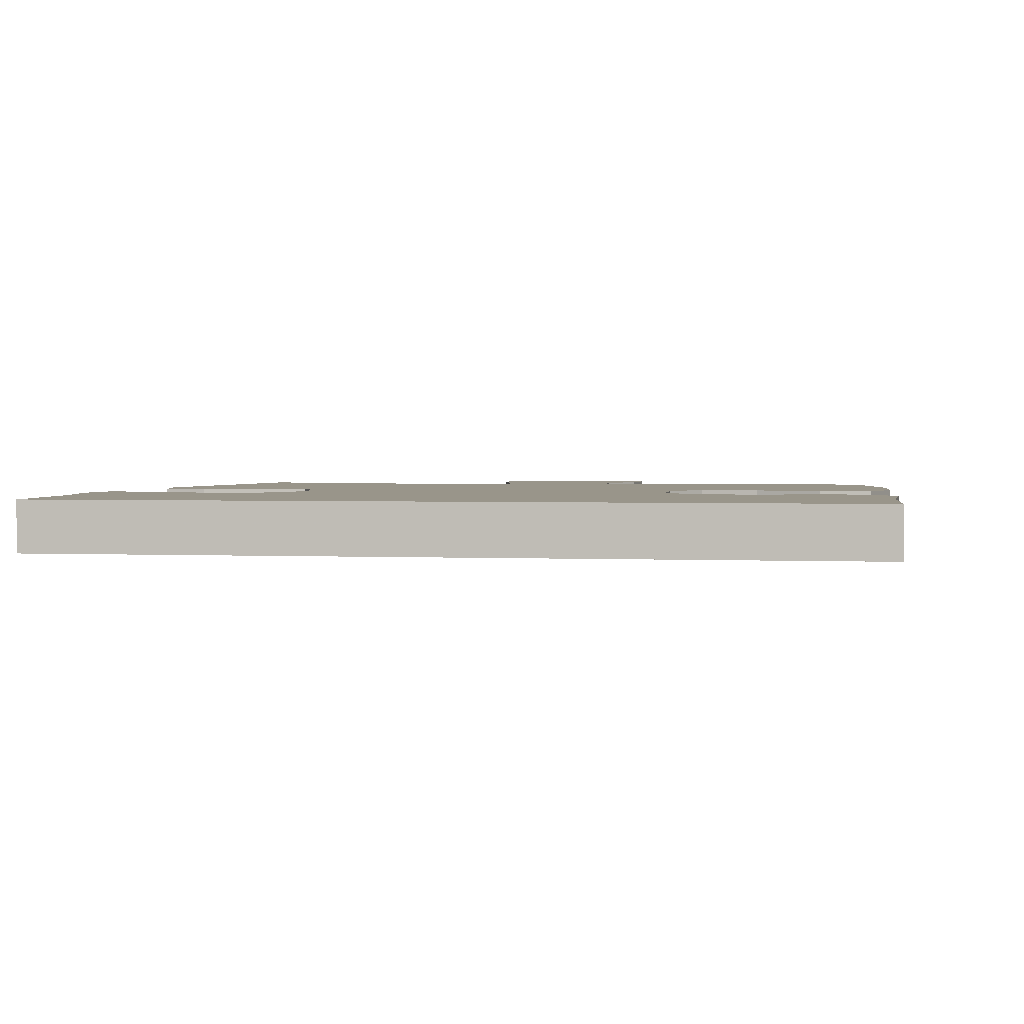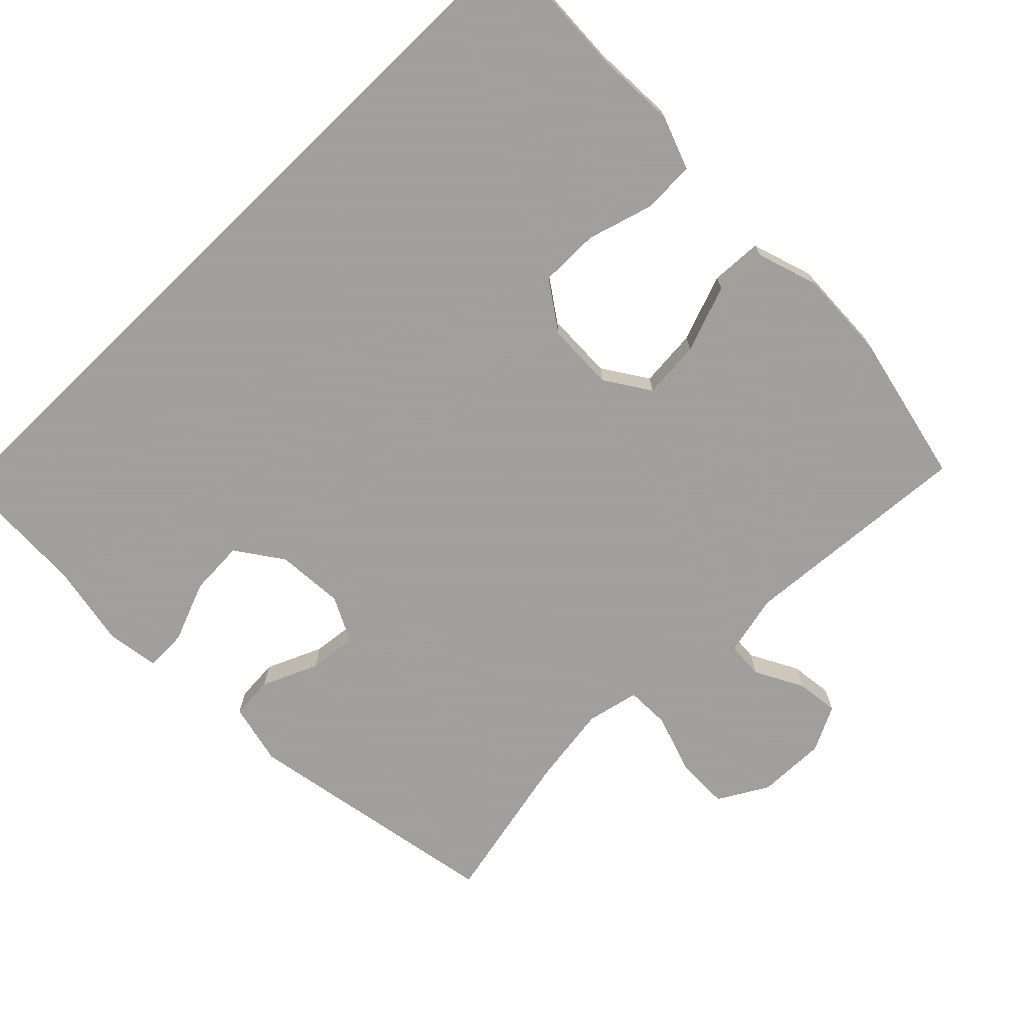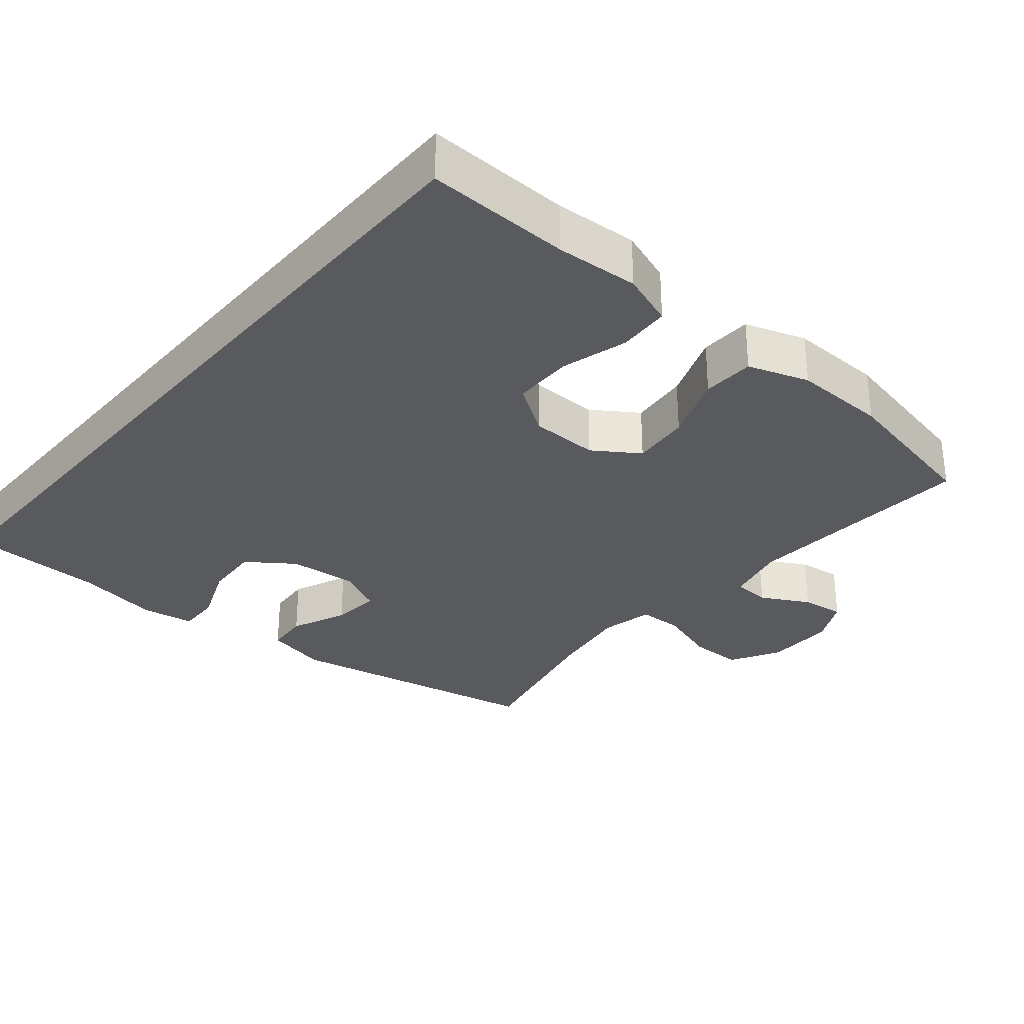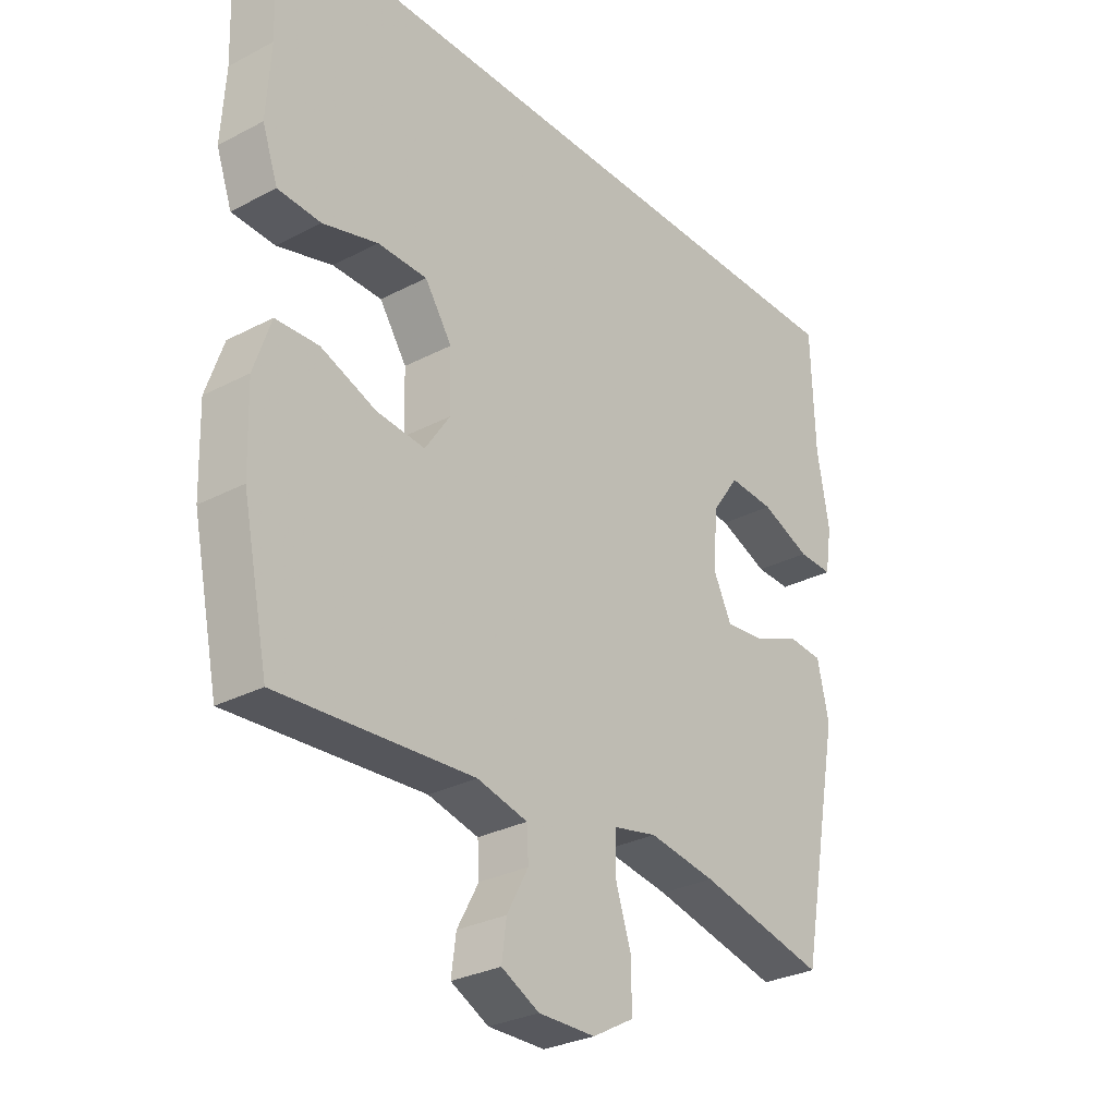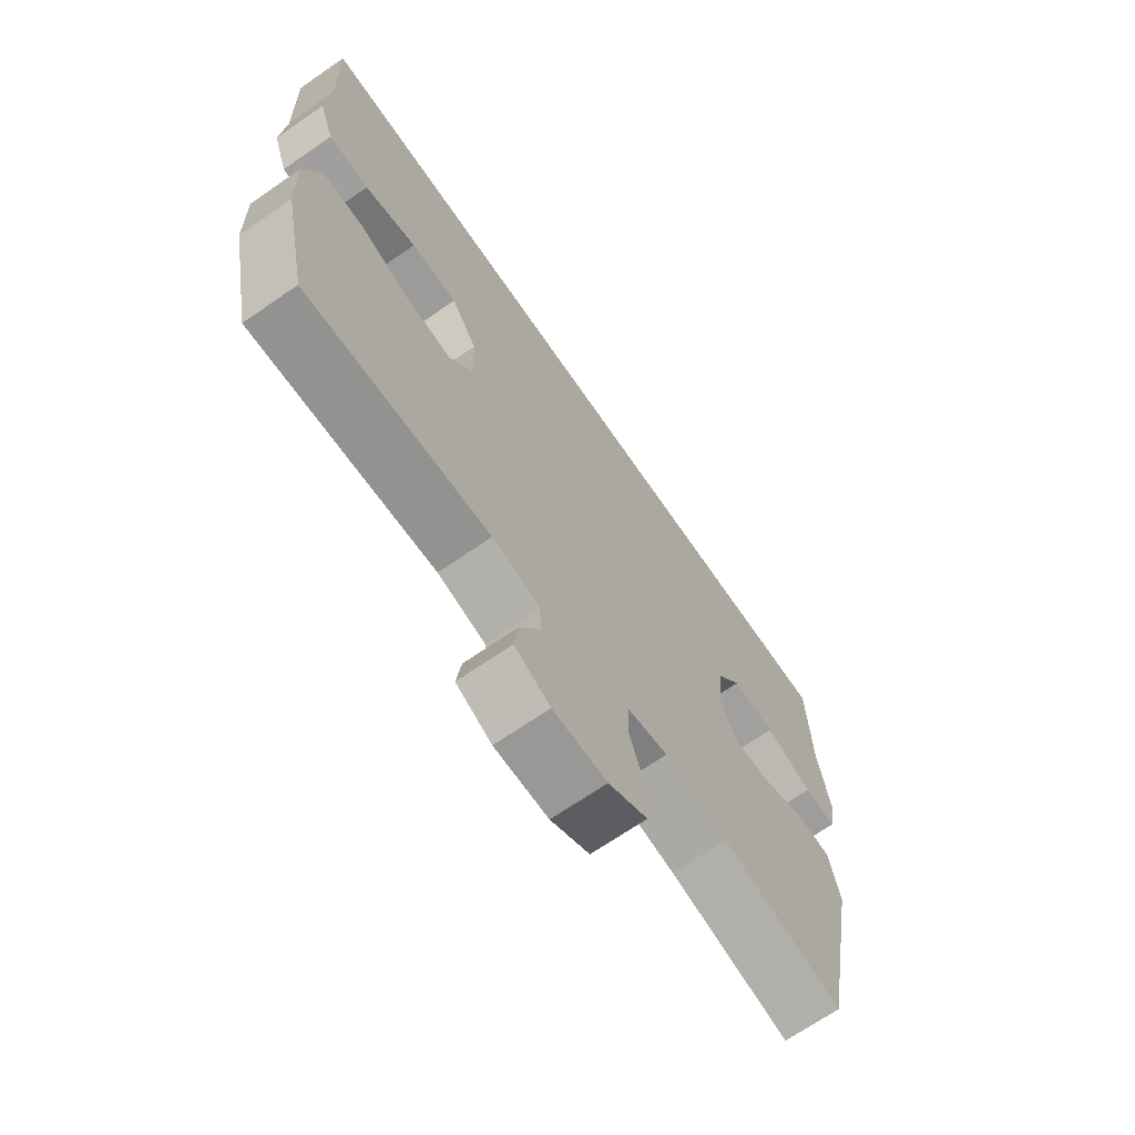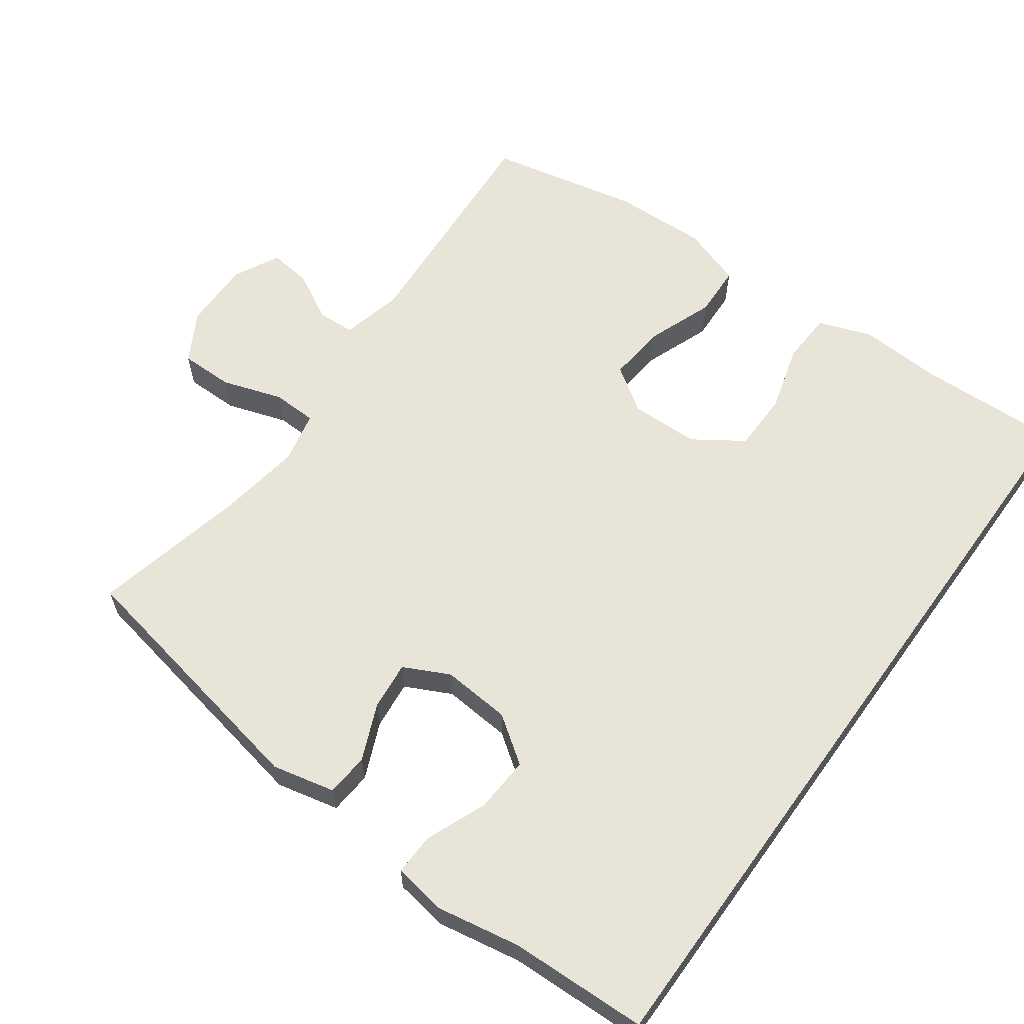
<metadata>
{"format":"obj","ext":"obj","renderer":"f3d","projection":"perspective","resolution":1024,"background":"white","views":[{"elev":2.1,"azim":9.2,"up":"+Y"},{"elev":-71.5,"azim":44.0,"up":"+Y"},{"elev":-30.8,"azim":49.9,"up":"+Y"},{"elev":-29.4,"azim":127.7,"up":"+Z"},{"elev":-69.2,"azim":124.6,"up":"+Z"},{"elev":61.3,"azim":-54.2,"up":"+Y"}]}
</metadata>
<code>
v 0.5 0.07 -0.5
v 0.165 0.07 -0.478
v 0.078 0.07 -0.499
v 0.075 0.07 -0.552
v 0.112 0.07 -0.62
v 0.12 0.07 -0.681
v 0.055 0.07 -0.714
v -0.043 0.07 -0.713
v -0.114 0.07 -0.673
v -0.114 0.07 -0.597
v -0.086 0.07 -0.511
v -0.088 0.07 -0.448
v -0.163 0.07 -0.432
v -0.279 0.07 -0.45
v -0.5 0.07 -0.5
v -0.572 0.07 -0.128
v -0.552 0.07 -0.039
v -0.491 0.07 -0.034
v -0.411 0.07 -0.068
v -0.342 0.07 -0.075
v -0.31 0.07 -0.01
v -0.318 0.07 0.087
v -0.365 0.07 0.153
v -0.444 0.07 0.148
v -0.53 0.07 0.113
v -0.59 0.07 0.111
v -0.602 0.07 0.186
v -0.581 0.07 0.305
v -0.575 0.07 0.5
v 0.555 0.07 0.5
v 0.548 0.07 0.296
v 0.555 0.07 0.178
v 0.528 0.07 0.102
v 0.454 0.07 0.098
v 0.359 0.07 0.125
v 0.274 0.07 0.124
v 0.227 0.07 0.054
v 0.225 0.07 -0.043
v 0.268 0.07 -0.107
v 0.351 0.07 -0.099
v 0.446 0.07 -0.063
v 0.52 0.07 -0.066
v 0.549 0.07 -0.152
v 0.545 0.07 -0.285
v 0.5 0 -0.5
v 0.165 0 -0.478
v 0.078 0 -0.499
v 0.075 0 -0.552
v 0.112 0 -0.62
v 0.12 0 -0.681
v 0.055 0 -0.714
v -0.043 0 -0.713
v -0.114 0 -0.673
v -0.114 0 -0.597
v -0.086 0 -0.511
v -0.088 0 -0.448
v -0.163 0 -0.432
v -0.279 0 -0.45
v -0.5 0 -0.5
v -0.572 0 -0.128
v -0.552 0 -0.039
v -0.491 0 -0.034
v -0.411 0 -0.068
v -0.342 0 -0.075
v -0.31 0 -0.01
v -0.318 0 0.087
v -0.365 0 0.153
v -0.444 0 0.148
v -0.53 0 0.113
v -0.59 0 0.111
v -0.602 0 0.186
v -0.581 0 0.305
v -0.575 0 0.5
v 0.555 0 0.5
v 0.548 0 0.296
v 0.555 0 0.178
v 0.528 0 0.102
v 0.454 0 0.098
v 0.359 0 0.125
v 0.274 0 0.124
v 0.227 0 0.054
v 0.225 0 -0.043
v 0.268 0 -0.107
v 0.351 0 -0.099
v 0.446 0 -0.063
v 0.52 0 -0.066
v 0.549 0 -0.152
v 0.545 0 -0.285
f 44 1 2
f 43 44 2
f 42 43 2
f 41 42 2
f 40 41 2
f 39 40 2 3
f 38 39 3
f 37 38 3
f 33 34 35
f 32 33 35
f 31 32 35
f 31 35 36
f 30 31 36
f 29 30 36
f 28 29 36
f 26 27 28
f 25 26 28
f 24 25 28
f 23 24 28
f 23 28 36 37
f 17 18 19
f 16 17 19
f 15 16 19
f 14 15 19
f 13 14 19 20
f 12 13 20 21
f 9 10 11
f 8 9 11
f 7 8 11
f 6 7 11
f 5 6 11
f 4 5 11
f 3 4 11 12
f 12 21 22
f 3 12 22
f 37 3 22
f 22 23 37
f 46 45 88
f 46 88 87
f 46 87 86
f 46 86 85
f 46 85 84
f 47 46 84 83
f 47 83 82
f 47 82 81
f 79 78 77
f 79 77 76
f 79 76 75
f 80 79 75
f 80 75 74
f 80 74 73
f 80 73 72
f 72 71 70
f 72 70 69
f 72 69 68
f 72 68 67
f 81 80 72 67
f 63 62 61
f 63 61 60
f 63 60 59
f 63 59 58
f 64 63 58 57
f 65 64 57 56
f 55 54 53
f 55 53 52
f 55 52 51
f 55 51 50
f 55 50 49
f 55 49 48
f 56 55 48 47
f 66 65 56
f 66 56 47
f 66 47 81
f 81 67 66
f 1 45 46 2
f 2 46 47 3
f 3 47 48 4
f 4 48 49 5
f 5 49 50 6
f 6 50 51 7
f 7 51 52 8
f 8 52 53 9
f 9 53 54 10
f 10 54 55 11
f 11 55 56 12
f 12 56 57 13
f 13 57 58 14
f 14 58 59 15
f 15 59 60 16
f 16 60 61 17
f 17 61 62 18
f 18 62 63 19
f 19 63 64 20
f 20 64 65 21
f 21 65 66 22
f 22 66 67 23
f 23 67 68 24
f 24 68 69 25
f 25 69 70 26
f 26 70 71 27
f 27 71 72 28
f 28 72 73 29
f 29 73 74 30
f 30 74 75 31
f 31 75 76 32
f 32 76 77 33
f 33 77 78 34
f 34 78 79 35
f 35 79 80 36
f 36 80 81 37
f 37 81 82 38
f 38 82 83 39
f 39 83 84 40
f 40 84 85 41
f 41 85 86 42
f 42 86 87 43
f 43 87 88 44
f 44 88 45 1

</code>
